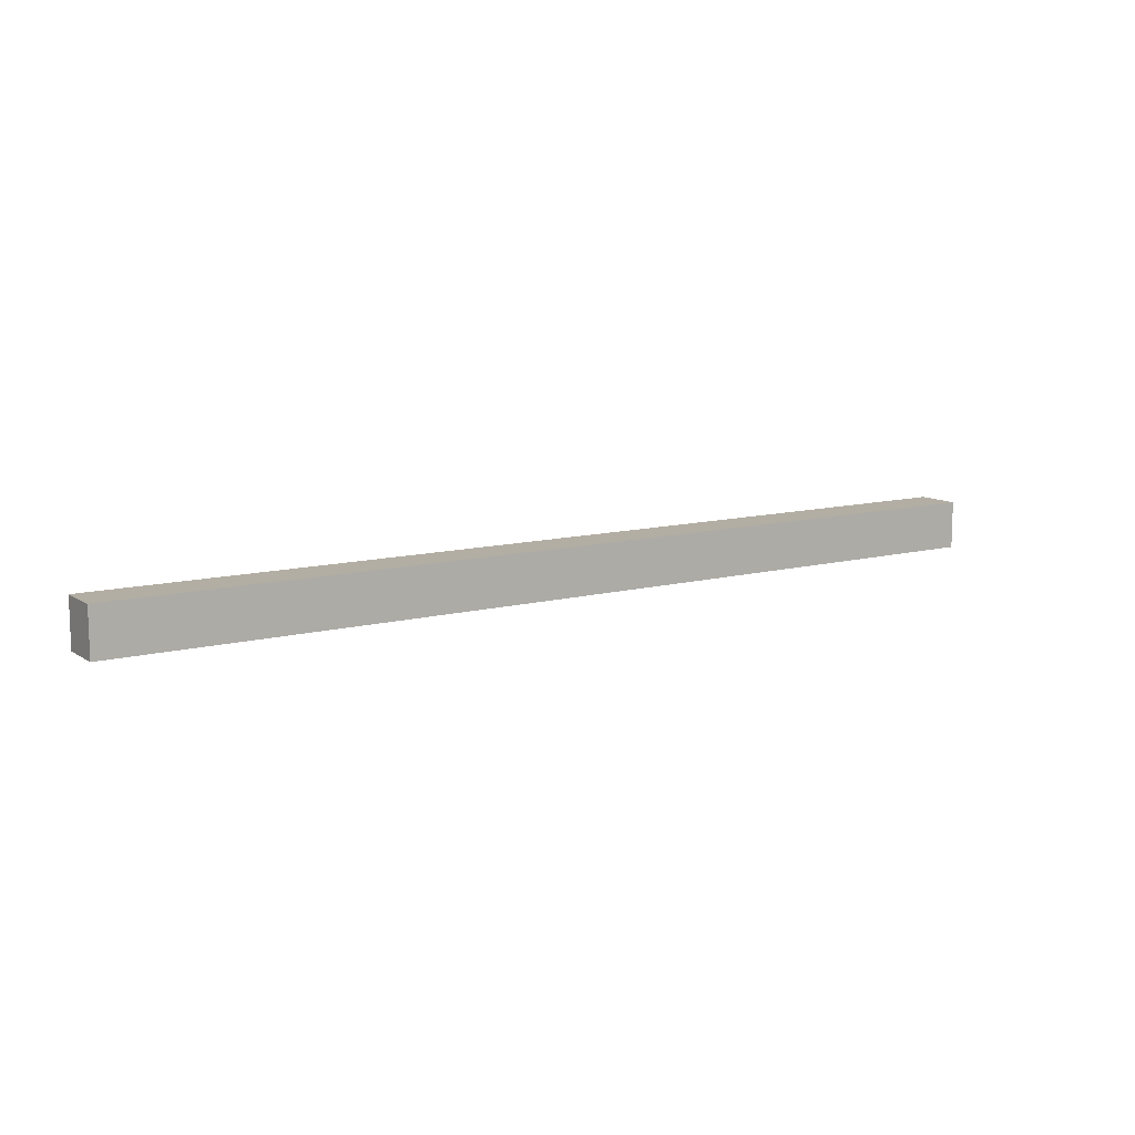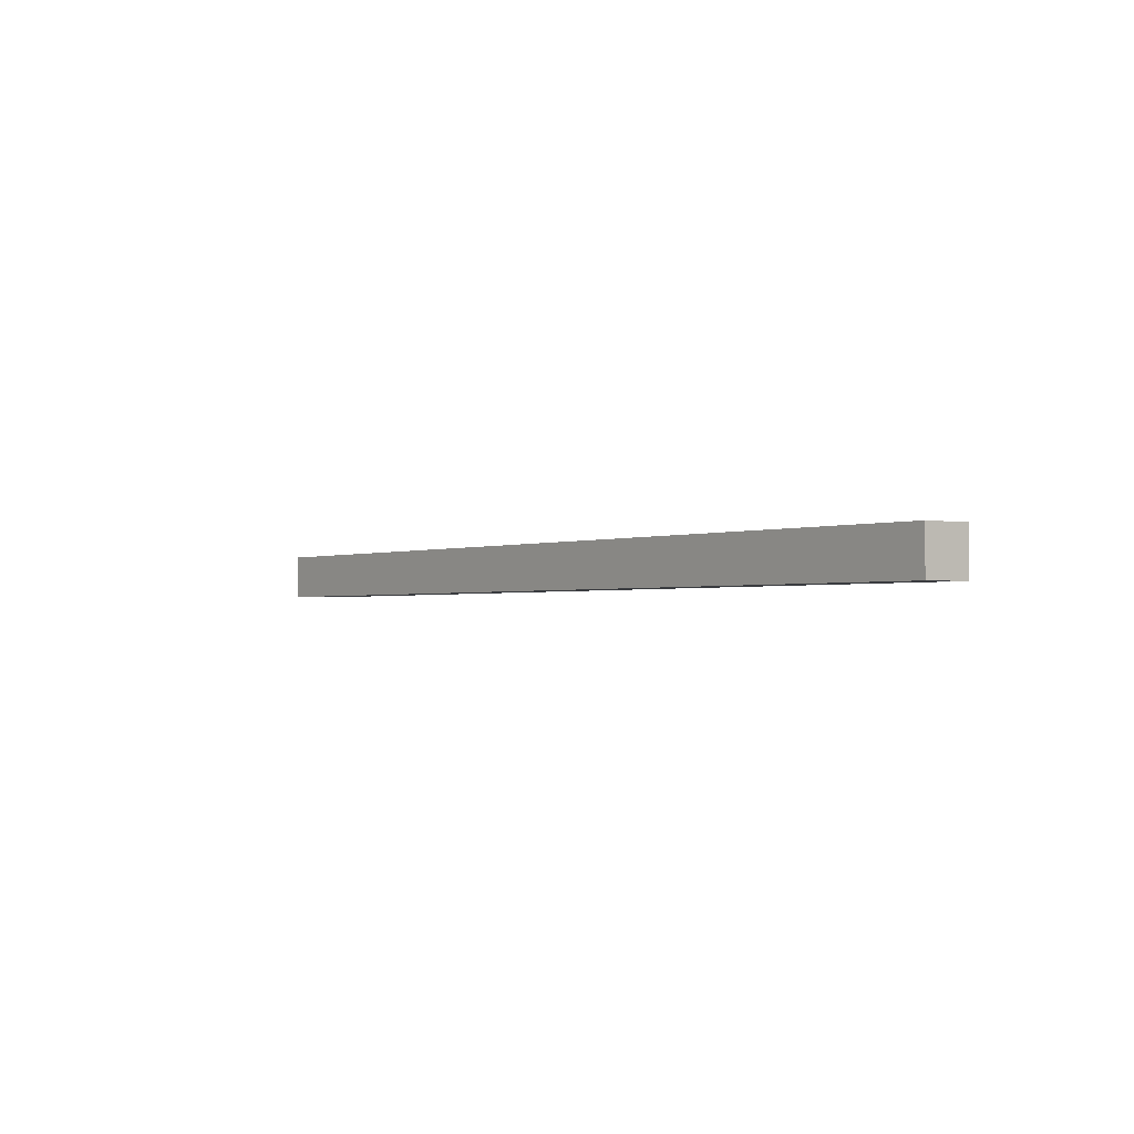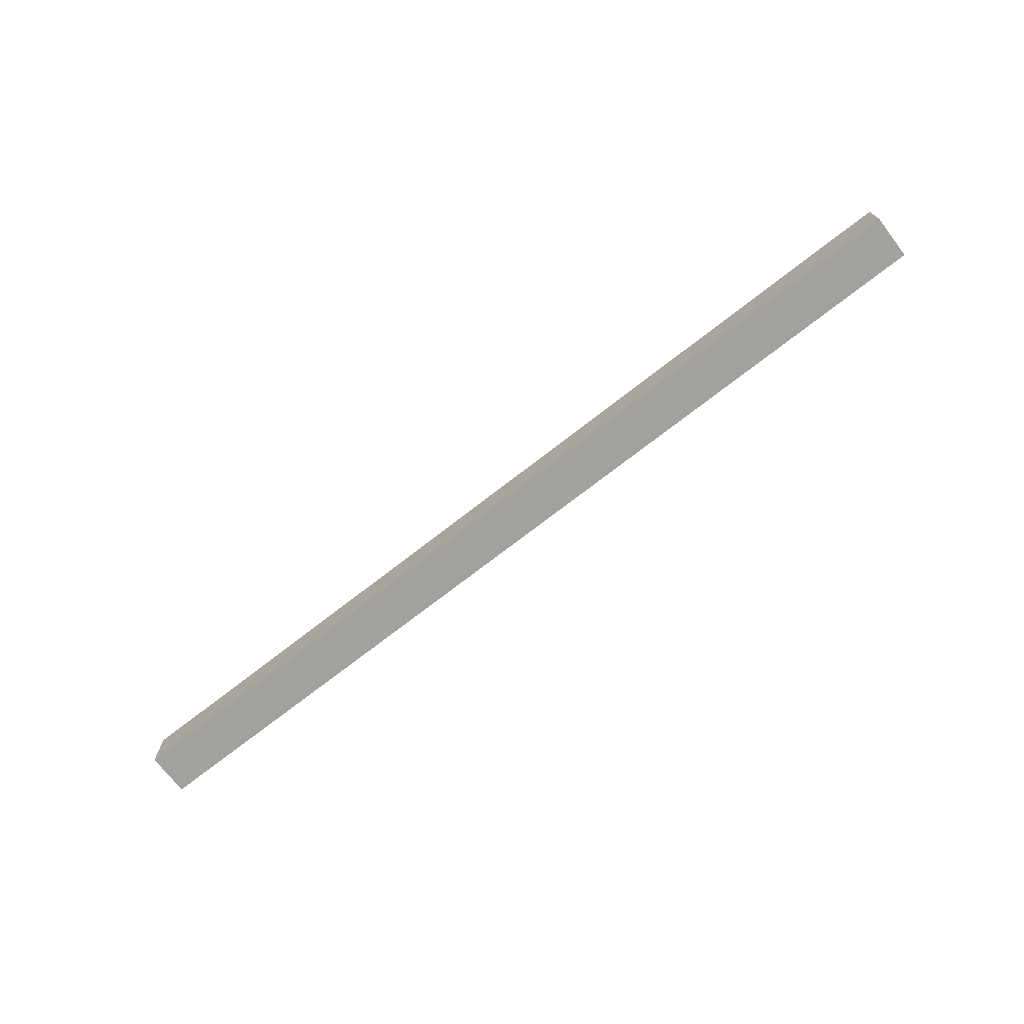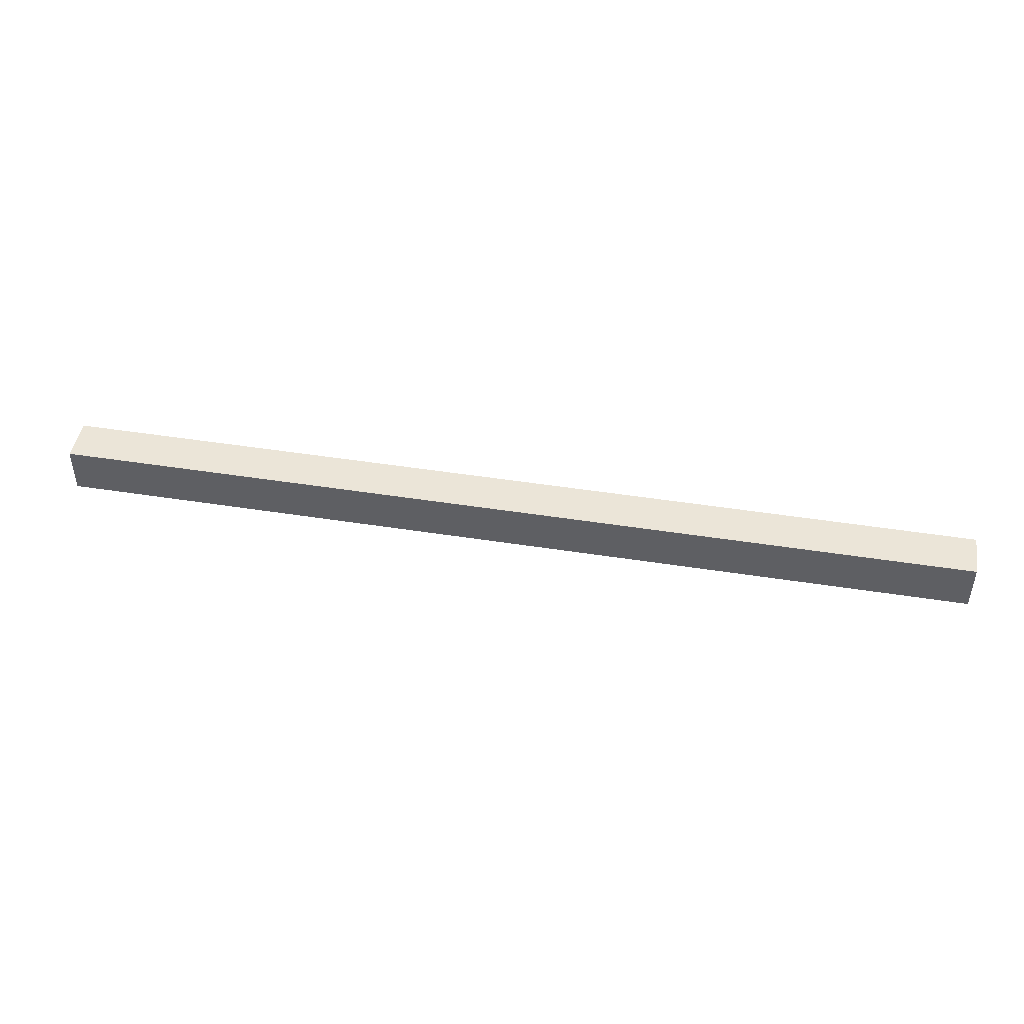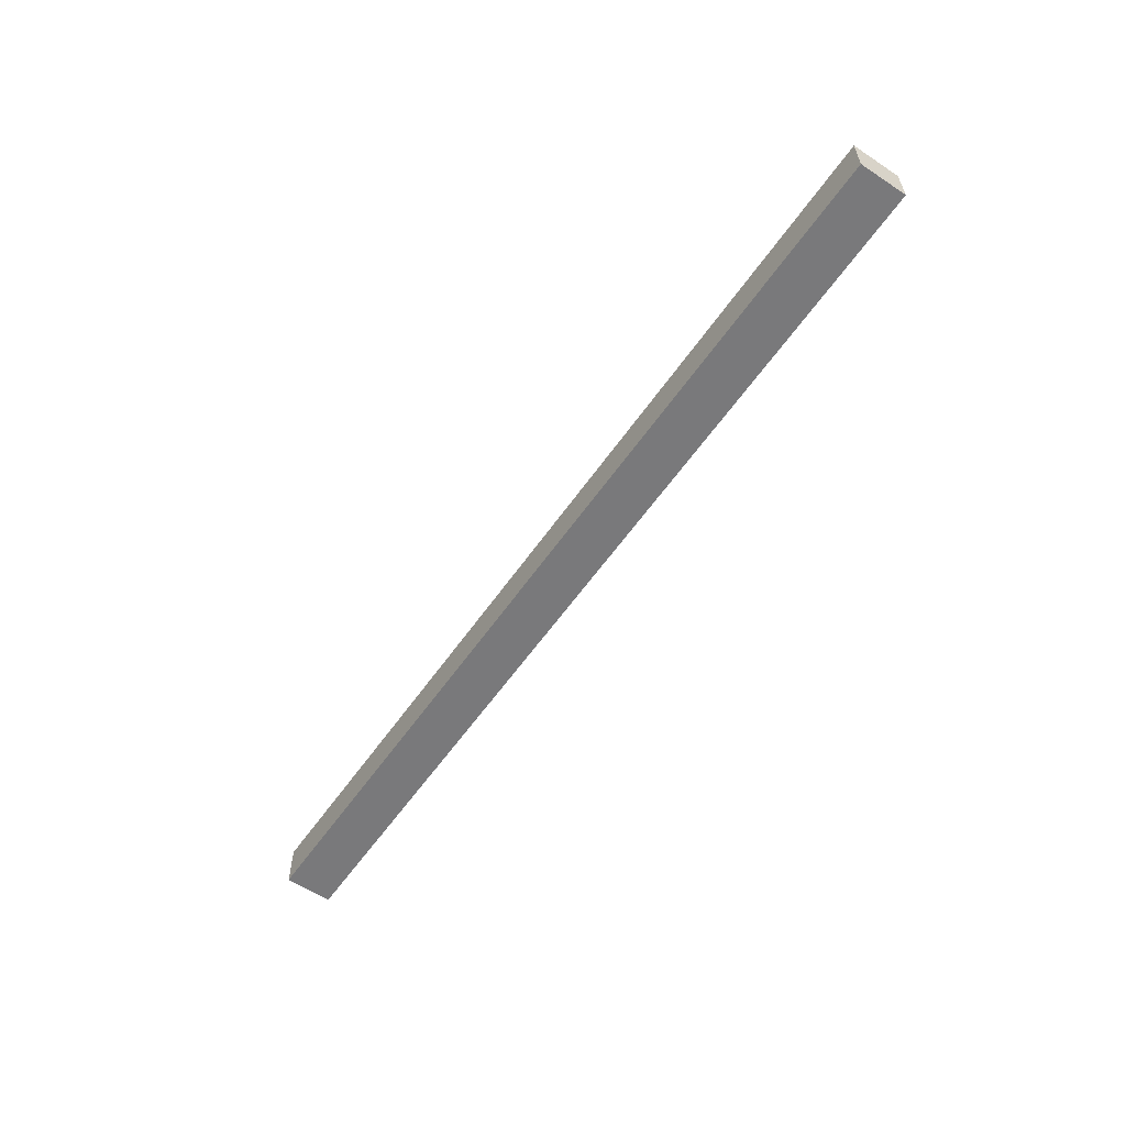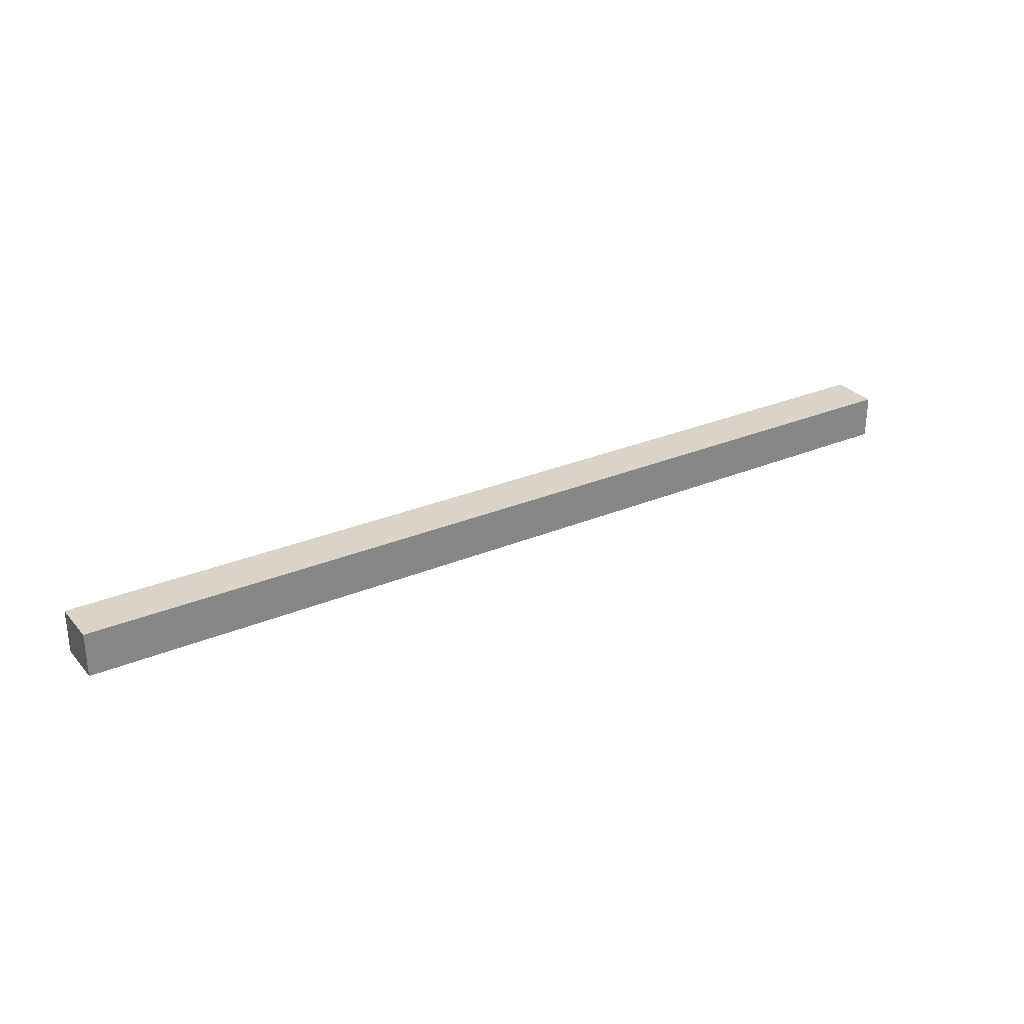
<metadata>
{"format":"obj","ext":"obj","renderer":"f3d","projection":"perspective","resolution":1024,"background":"white","views":[{"elev":11.0,"azim":-33.3,"up":"+Z"},{"elev":-1.4,"azim":-127.0,"up":"+Y"},{"elev":-72.0,"azim":37.7,"up":"+Z"},{"elev":45.6,"azim":10.0,"up":"+Z"},{"elev":-58.2,"azim":55.7,"up":"+Y"},{"elev":28.9,"azim":-32.5,"up":"+Y"}]}
</metadata>
<code>
v 0.2323 -0.3698 0.0744
v 0.2324 -0.3916 0.0744
v 0.2324 -0.3916 0.05091
v -0.2298 -0.3671 0.05091
v -0.2297 -0.3889 0.0744
v 0.2323 -0.3698 0.05091
v -0.2298 -0.3671 0.0744
v -0.2297 -0.3889 0.05091
f 1 2 3
f 5 2 1
f 5 3 2
f 6 1 3
f 6 3 4
f 7 5 1
f 7 4 5
f 7 6 4
f 7 1 6
f 8 5 4
f 8 4 3
f 8 3 5

</code>
